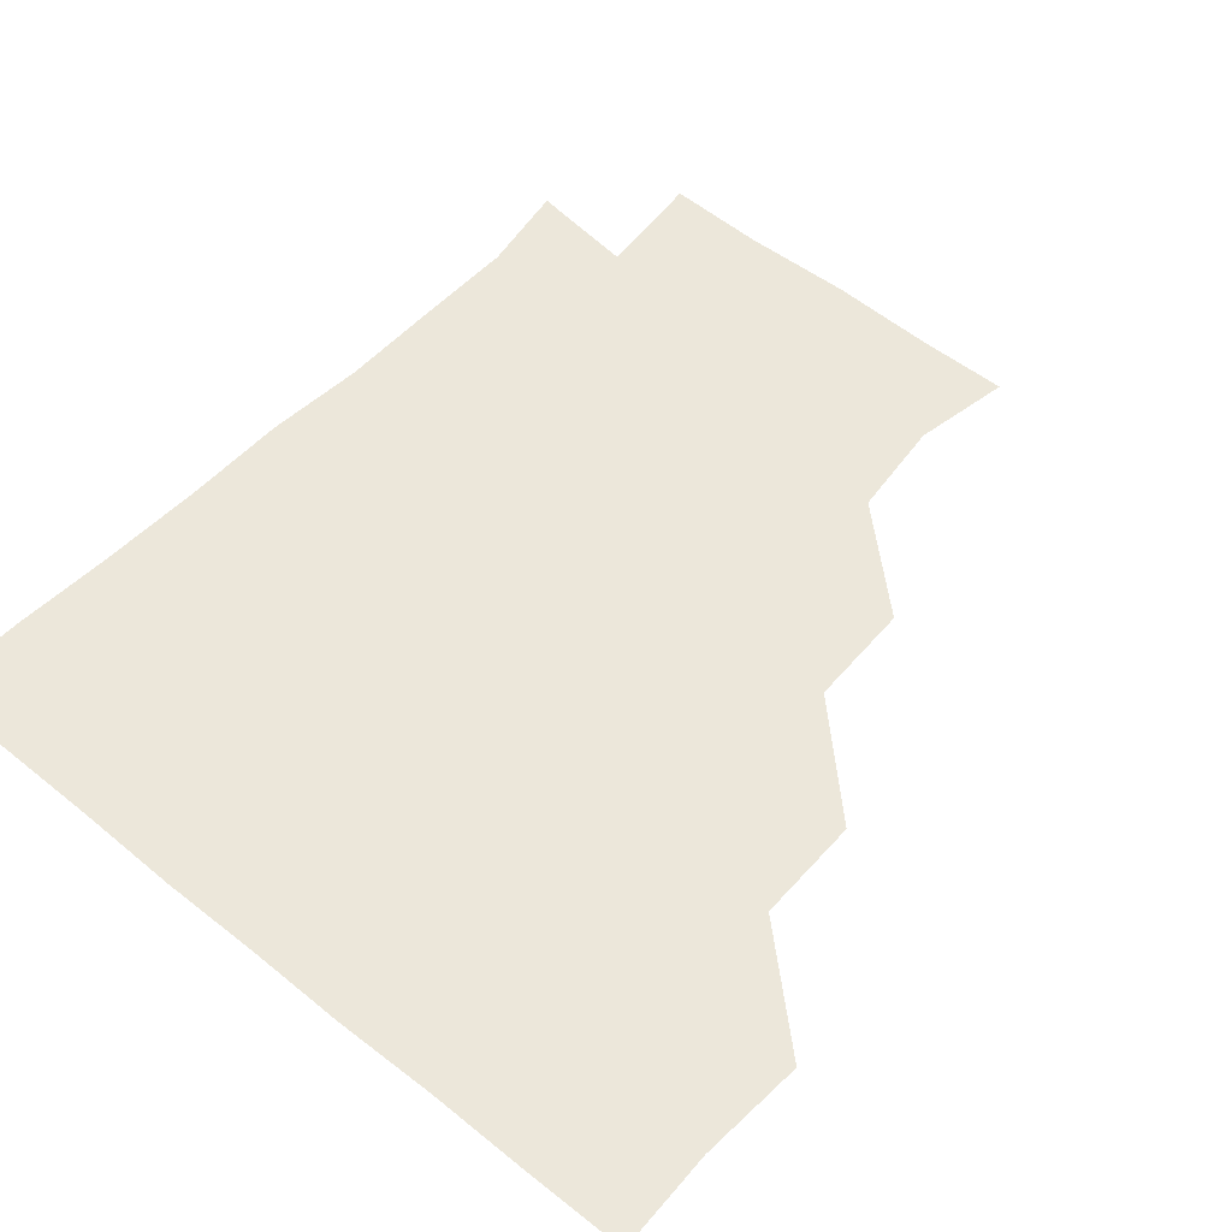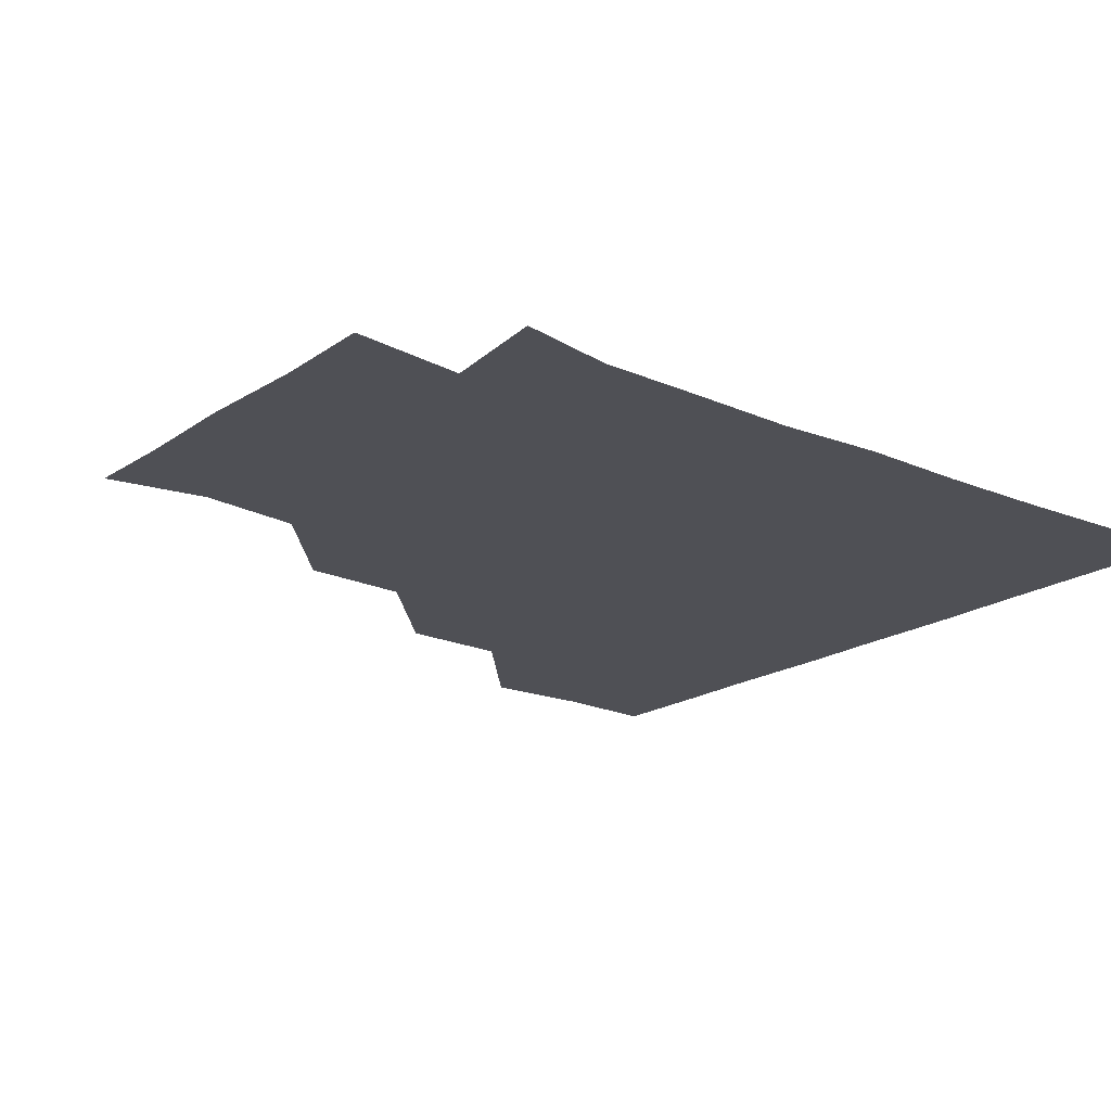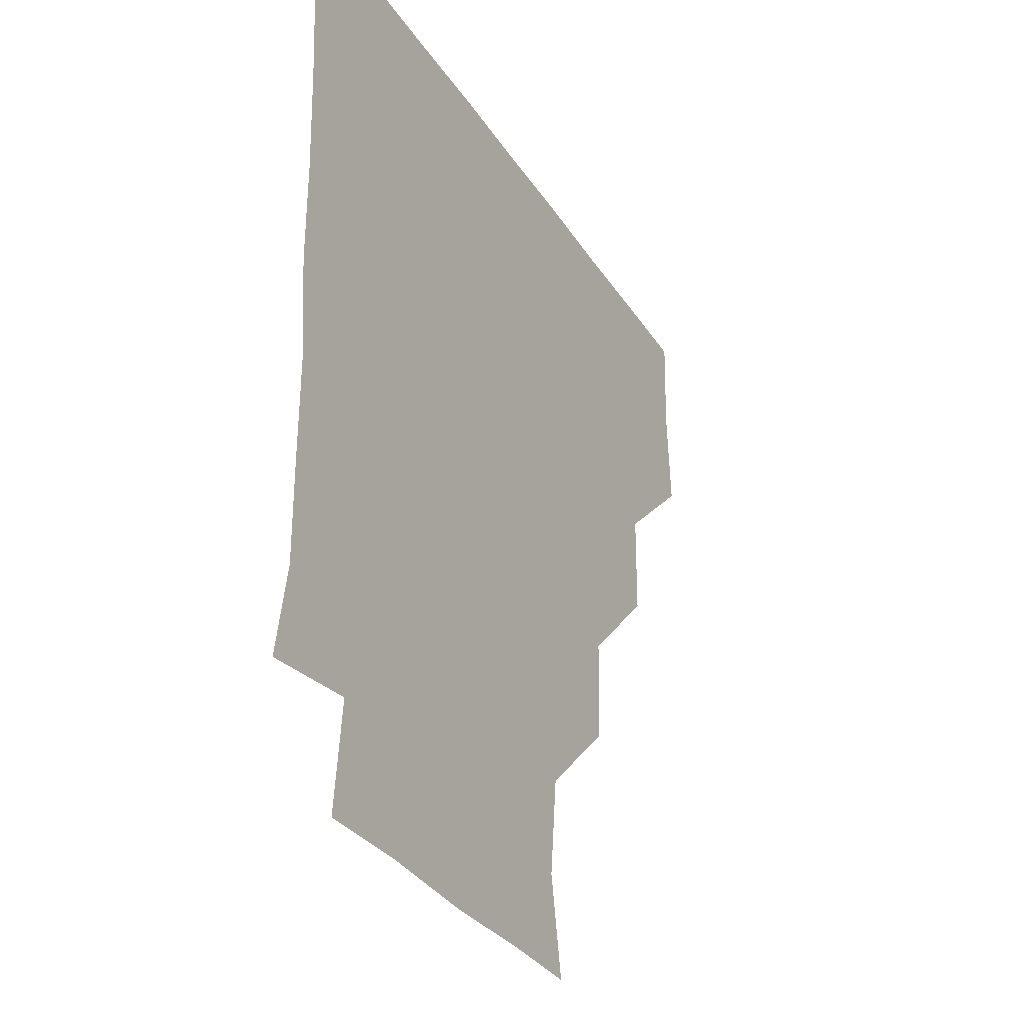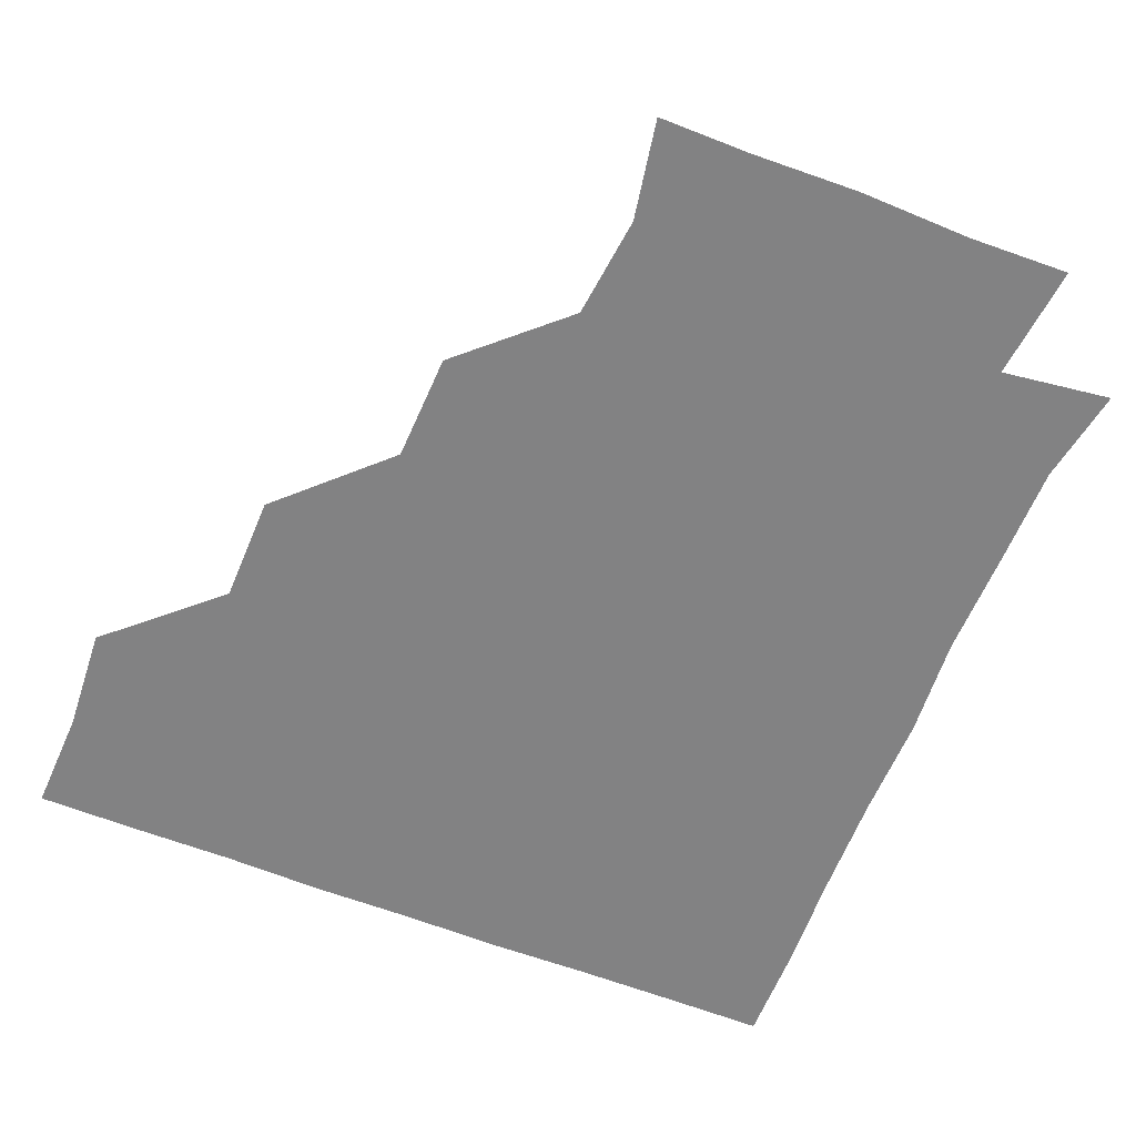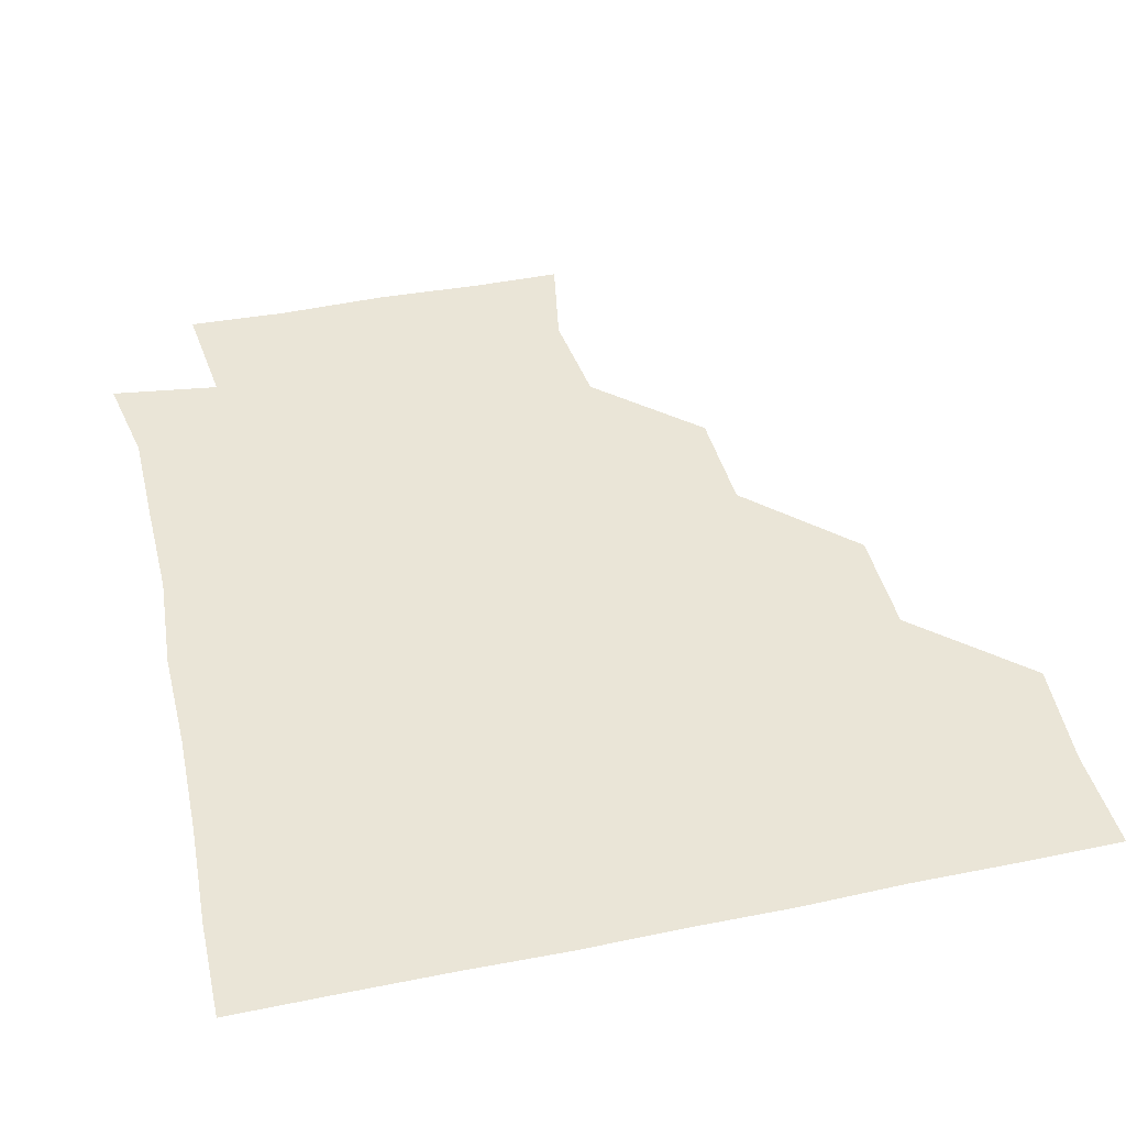
<metadata>
{"format":"obj","ext":"obj","renderer":"f3d","projection":"perspective","resolution":1024,"background":"white","views":[{"elev":52.4,"azim":-139.2,"up":"+Z"},{"elev":-19.4,"azim":50.6,"up":"+Z"},{"elev":-32.3,"azim":117.5,"up":"+Y"},{"elev":-60.8,"azim":-22.0,"up":"+Z"},{"elev":44.4,"azim":166.6,"up":"+Z"}]}
</metadata>
<code>
v 450.1 359.3 0
v 452.1 390.6 0
v 451.1 420.9 0
v 482.3 298.3 0
v 482 330.1 0
v 482.1 362.1 0
v 481.4 391.1 0
v 481 421.1 0
v 513.9 236.7 0
v 512.9 268.5 0
v 511.6 300.9 0
v 511.7 332.4 0
v 511.4 361.4 0
v 511.1 391 0
v 511.1 420.9 0
v 541.7 149.7 0
v 547.1 179 0
v 543.8 209.1 0
v 542.8 242.6 0
v 541.8 271.5 0
v 541.8 302.4 0
v 541.1 331.4 0
v 541.4 361.4 0
v 541.2 390.8 0
v 541 421.6 0
v 568.8 149.7 0
v 573 181.5 0
v 571.9 211.6 0
v 571.2 242.5 0
v 571.5 272.8 0
v 571.4 302.6 0
v 571.4 331.8 0
v 571.2 361.1 0
v 571.3 390.6 0
v 570.8 421.3 0
v 600.1 148.5 0
v 601.3 183.8 0
v 601.9 213.7 0
v 601.2 243.3 0
v 601.1 273.1 0
v 601.3 302.1 0
v 601.2 331.5 0
v 601.5 361.5 0
v 601.2 390.8 0
v 600.4 421.6 0
v 633.5 149.3 0
v 630.5 183.8 0
v 630.6 214.3 0
v 630.4 243.5 0
v 630.7 272.5 0
v 630.8 302.6 0
v 631.1 332.4 0
v 631.2 361.6 0
v 631.5 390.8 0
v 630.5 421 0
v 662.9 148.3 0
v 659.4 181.7 0
v 657.4 214.2 0
v 658.8 242.6 0
v 659.6 272.2 0
v 659.6 302.9 0
v 660.1 332.6 0
v 661.2 361.6 0
v 661.3 391.1 0
v 660.8 420.9 0
v 691.6 177.3 0
v 686.7 205.3 0
v 686.6 235.1 0
v 686.3 267 0
v 688.6 297.3 0
v 688.3 328.6 0
v 689.1 361 0
v 690.6 391.2 0
v 691 420.9 0
f 5 6 1
f 1 6 2
f 6 7 2
f 2 7 3
f 7 8 3
f 10 11 4
f 4 11 5
f 11 12 5
f 5 12 6
f 12 13 6
f 6 13 7
f 13 14 7
f 7 14 8
f 14 15 8
f 18 19 9
f 9 19 10
f 19 20 10
f 10 20 11
f 20 21 11
f 11 21 12
f 21 22 12
f 12 22 13
f 22 23 13
f 13 23 14
f 23 24 14
f 14 24 15
f 24 25 15
f 16 26 17
f 26 27 17
f 17 27 18
f 27 28 18
f 18 28 19
f 28 29 19
f 19 29 20
f 29 30 20
f 20 30 21
f 30 31 21
f 21 31 22
f 31 32 22
f 22 32 23
f 32 33 23
f 23 33 24
f 33 34 24
f 24 34 25
f 34 35 25
f 26 36 27
f 36 37 27
f 27 37 28
f 37 38 28
f 28 38 29
f 38 39 29
f 29 39 30
f 39 40 30
f 30 40 31
f 40 41 31
f 31 41 32
f 41 42 32
f 32 42 33
f 42 43 33
f 33 43 34
f 43 44 34
f 34 44 35
f 44 45 35
f 36 46 37
f 46 47 37
f 37 47 38
f 47 48 38
f 38 48 39
f 48 49 39
f 39 49 40
f 49 50 40
f 40 50 41
f 50 51 41
f 41 51 42
f 51 52 42
f 42 52 43
f 52 53 43
f 43 53 44
f 53 54 44
f 44 54 45
f 54 55 45
f 46 56 47
f 56 57 47
f 47 57 48
f 57 58 48
f 48 58 49
f 58 59 49
f 49 59 50
f 59 60 50
f 50 60 51
f 60 61 51
f 51 61 52
f 61 62 52
f 52 62 53
f 62 63 53
f 53 63 54
f 63 64 54
f 54 64 55
f 64 65 55
f 57 66 58
f 66 67 58
f 58 67 59
f 67 68 59
f 59 68 60
f 68 69 60
f 60 69 61
f 69 70 61
f 61 70 62
f 70 71 62
f 62 71 63
f 71 72 63
f 63 72 64
f 72 73 64
f 64 73 65
f 73 74 65

</code>
